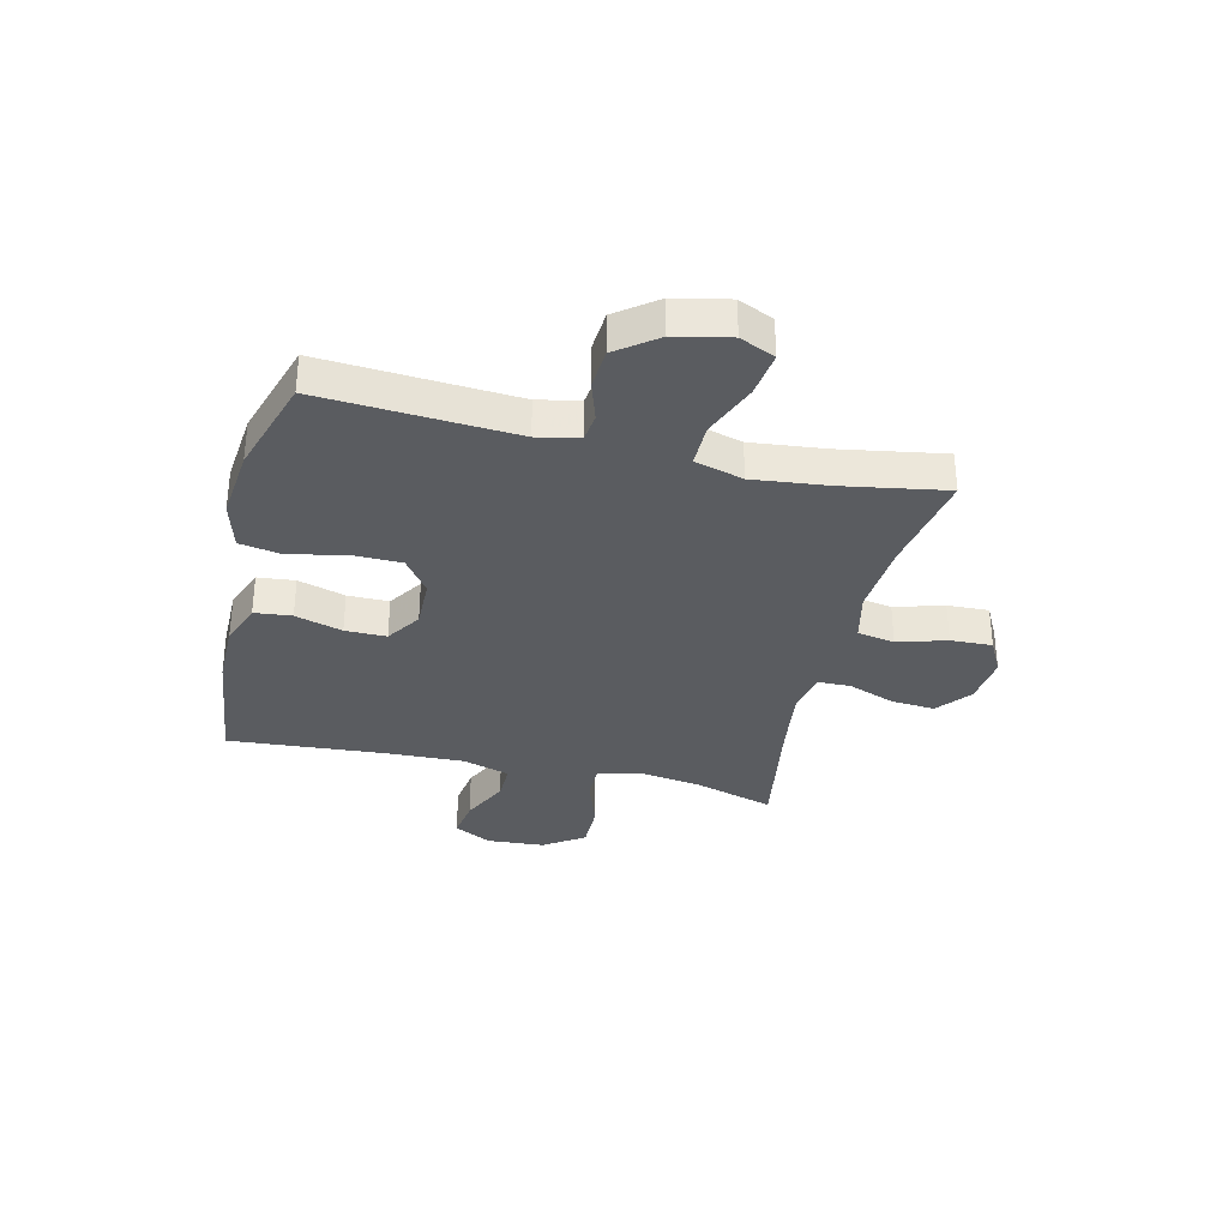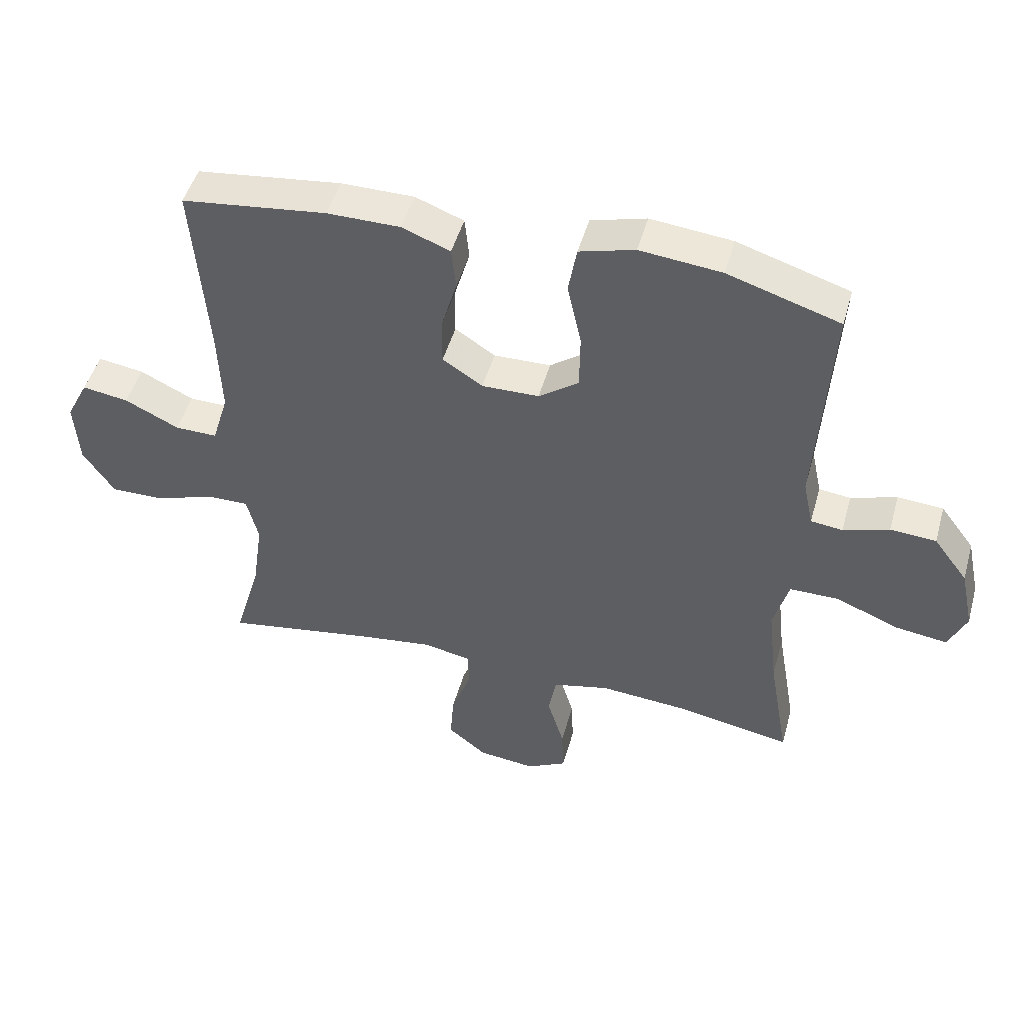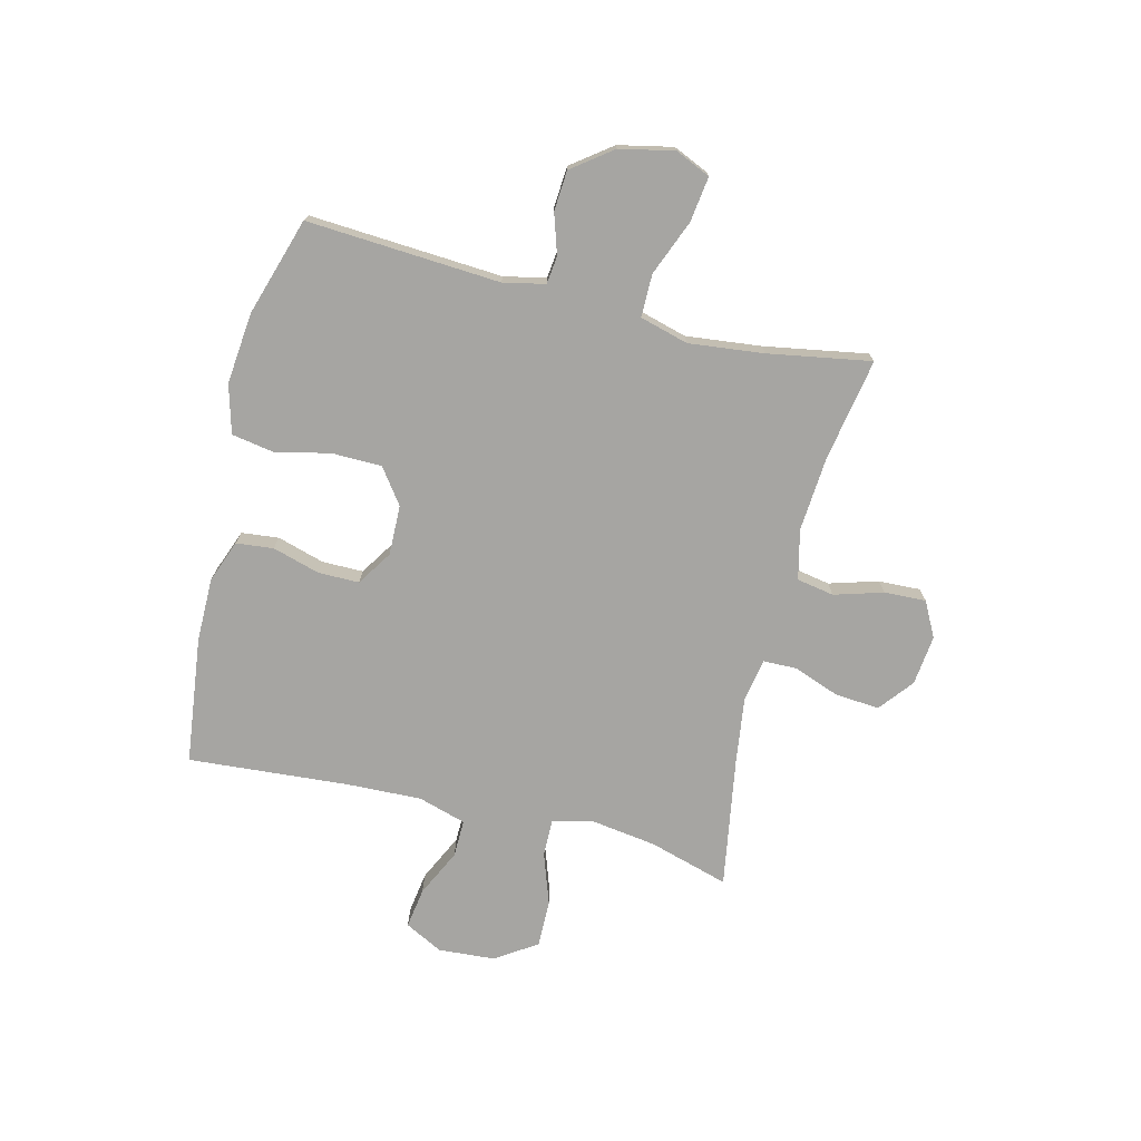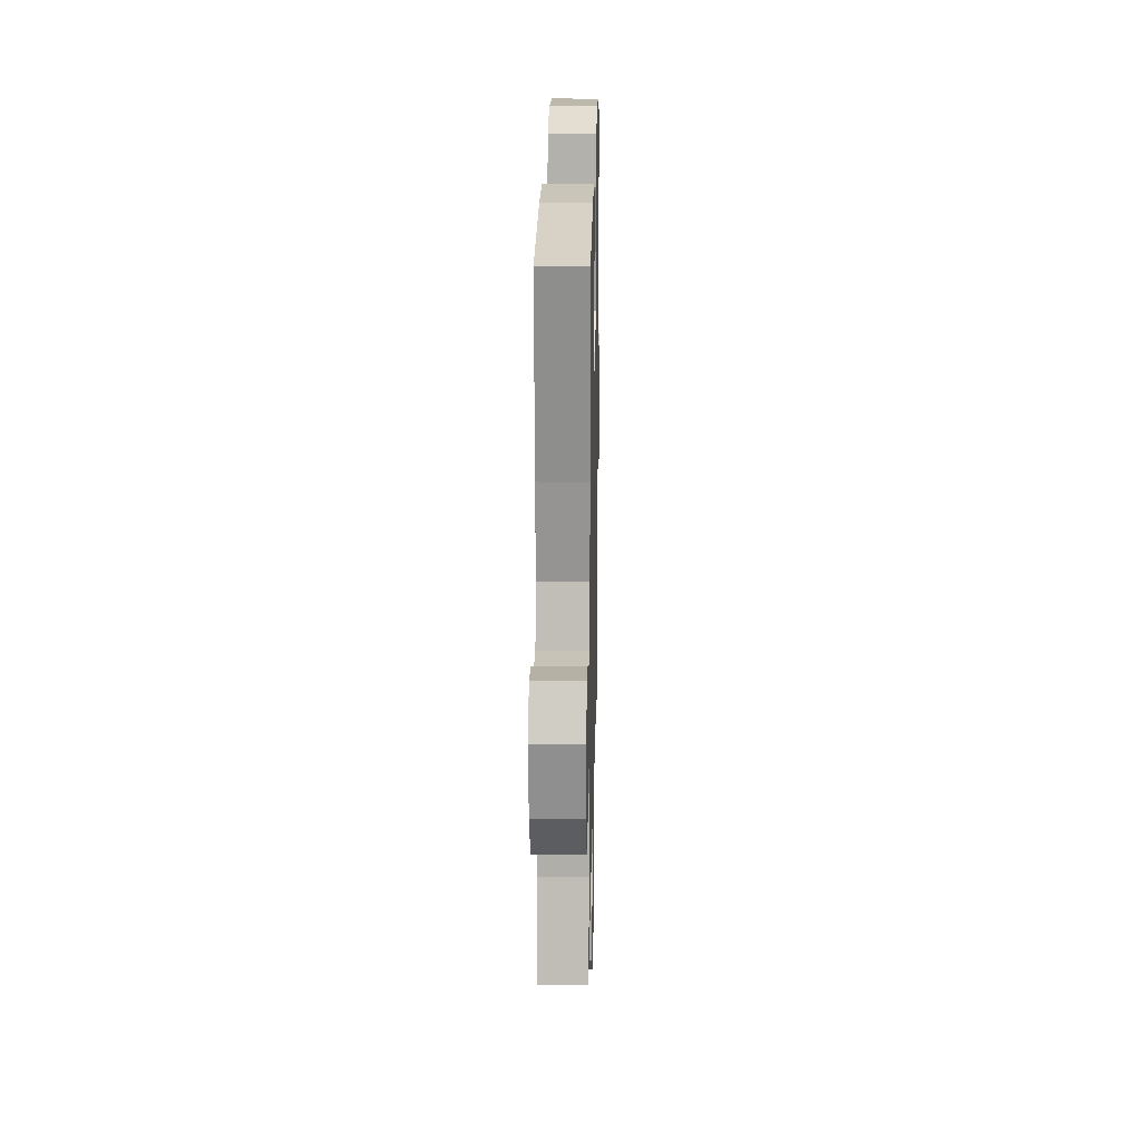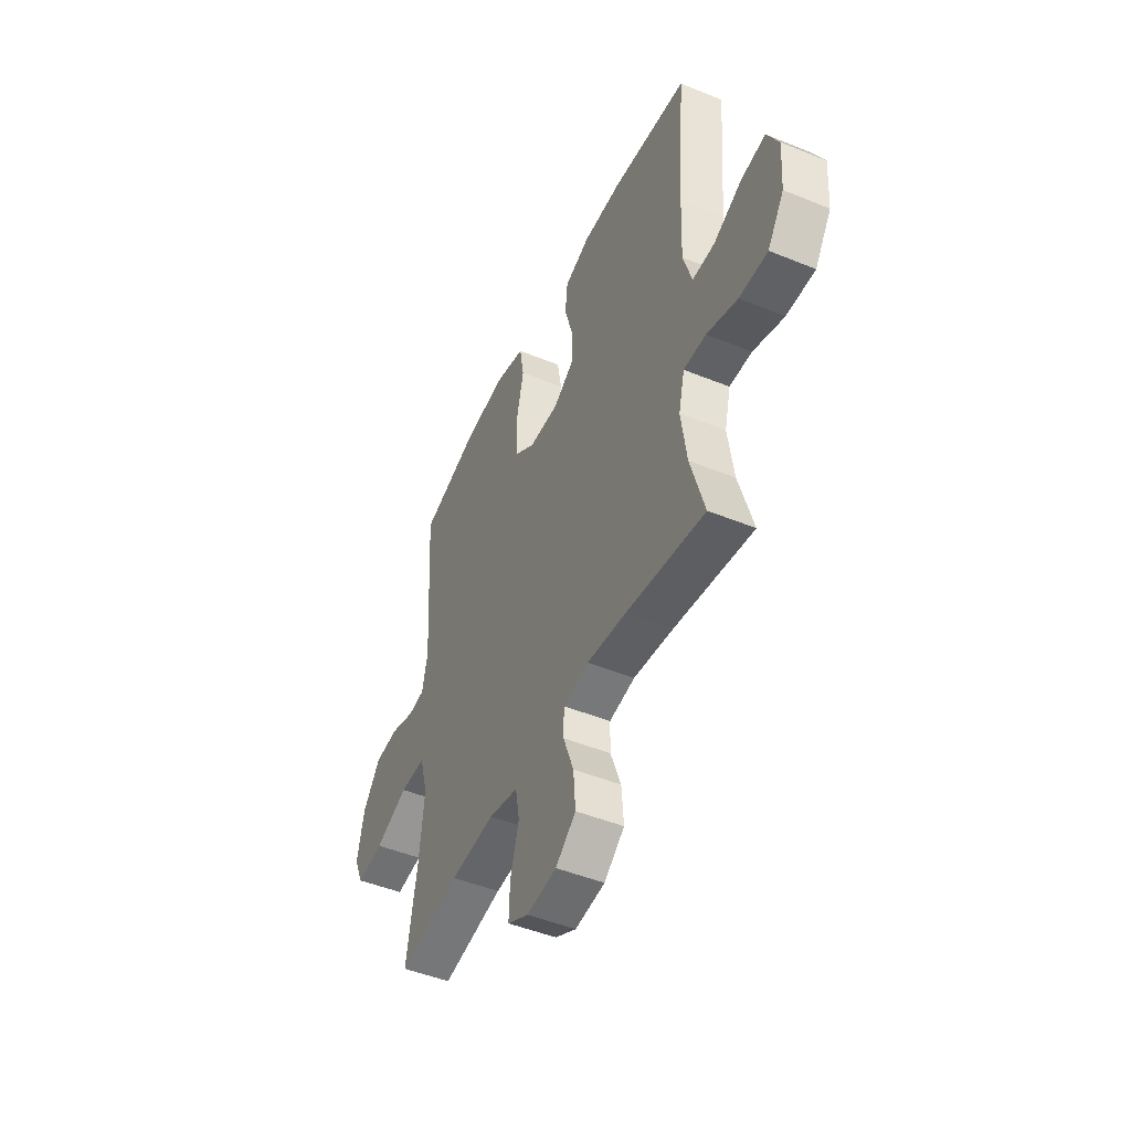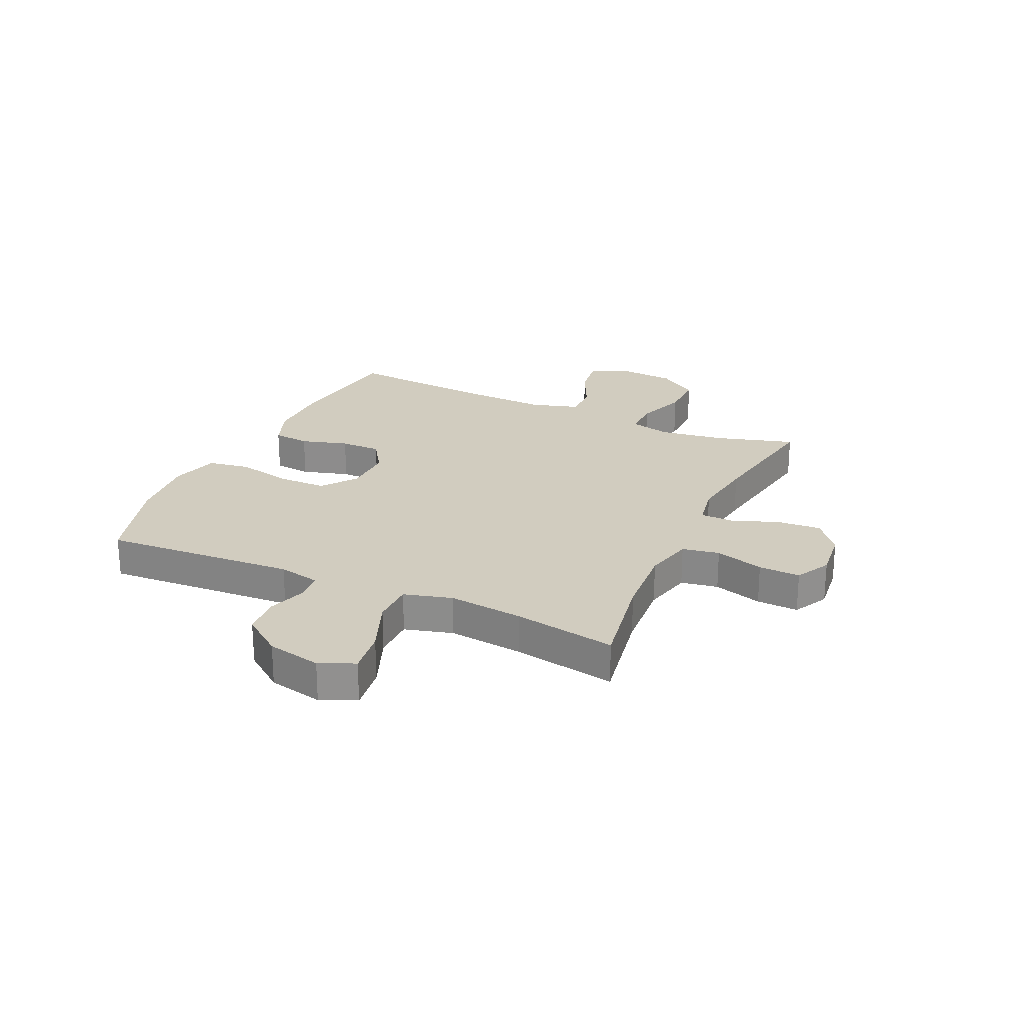
<metadata>
{"format":"obj","ext":"obj","renderer":"f3d","projection":"perspective","resolution":1024,"background":"white","views":[{"elev":-33.7,"azim":76.5,"up":"+Y"},{"elev":48.2,"azim":15.5,"up":"+Z"},{"elev":-73.8,"azim":76.1,"up":"+Y"},{"elev":20.6,"azim":-88.8,"up":"+Z"},{"elev":-47.6,"azim":-114.7,"up":"+Z"},{"elev":24.2,"azim":114.8,"up":"+Y"}]}
</metadata>
<code>
v -0.5 0.07 0.5
v -0.272 0.07 0.528
v -0.157 0.07 0.528
v -0.081 0.07 0.499
v -0.074 0.07 0.432
v -0.099 0.07 0.347
v -0.099 0.07 0.273
v -0.036 0.07 0.232
v 0.054 0.07 0.234
v 0.117 0.07 0.28
v 0.118 0.07 0.369
v 0.096 0.07 0.469
v 0.109 0.07 0.544
v 0.196 0.07 0.568
v 0.324 0.07 0.555
v 0.5 0.07 0.5
v 0.478 0.07 0.152
v 0.494 0.07 0.077
v 0.544 0.07 0.071
v 0.616 0.07 0.094
v 0.688 0.07 0.089
v 0.742 0.07 0.017
v 0.763 0.07 -0.081
v 0.735 0.07 -0.144
v 0.654 0.07 -0.133
v 0.554 0.07 -0.093
v 0.477 0.07 -0.093
v 0.453 0.07 -0.18
v 0.468 0.07 -0.315
v 0.5 0.07 -0.5
v 0.315 0.07 -0.467
v 0.181 0.07 -0.457
v 0.092 0.07 -0.478
v 0.08 0.07 -0.545
v 0.106 0.07 -0.633
v 0.109 0.07 -0.708
v 0.046 0.07 -0.741
v -0.044 0.07 -0.731
v -0.105 0.07 -0.682
v -0.099 0.07 -0.603
v -0.068 0.07 -0.519
v -0.069 0.07 -0.459
v -0.146 0.07 -0.445
v -0.265 0.07 -0.461
v -0.5 0.07 -0.5
v -0.458 0.07 -0.357
v -0.441 0.07 -0.24
v -0.459 0.07 -0.166
v -0.526 0.07 -0.167
v -0.618 0.07 -0.199
v -0.703 0.07 -0.2
v -0.752 0.07 -0.127
v -0.759 0.07 -0.024
v -0.724 0.07 0.044
v -0.651 0.07 0.033
v -0.566 0.07 -0.008
v -0.499 0.07 -0.009
v -0.473 0.07 0.077
v -0.478 0.07 0.214
v -0.5 0 0.5
v -0.272 0 0.528
v -0.157 0 0.528
v -0.081 0 0.499
v -0.074 0 0.432
v -0.099 0 0.347
v -0.099 0 0.273
v -0.036 0 0.232
v 0.054 0 0.234
v 0.117 0 0.28
v 0.118 0 0.369
v 0.096 0 0.469
v 0.109 0 0.544
v 0.196 0 0.568
v 0.324 0 0.555
v 0.5 0 0.5
v 0.478 0 0.152
v 0.494 0 0.077
v 0.544 0 0.071
v 0.616 0 0.094
v 0.688 0 0.089
v 0.742 0 0.017
v 0.763 0 -0.081
v 0.735 0 -0.144
v 0.654 0 -0.133
v 0.554 0 -0.093
v 0.477 0 -0.093
v 0.453 0 -0.18
v 0.468 0 -0.315
v 0.5 0 -0.5
v 0.315 0 -0.467
v 0.181 0 -0.457
v 0.092 0 -0.478
v 0.08 0 -0.545
v 0.106 0 -0.633
v 0.109 0 -0.708
v 0.046 0 -0.741
v -0.044 0 -0.731
v -0.105 0 -0.682
v -0.099 0 -0.603
v -0.068 0 -0.519
v -0.069 0 -0.459
v -0.146 0 -0.445
v -0.265 0 -0.461
v -0.5 0 -0.5
v -0.458 0 -0.357
v -0.441 0 -0.24
v -0.459 0 -0.166
v -0.526 0 -0.167
v -0.618 0 -0.199
v -0.703 0 -0.2
v -0.752 0 -0.127
v -0.759 0 -0.024
v -0.724 0 0.044
v -0.651 0 0.033
v -0.566 0 -0.008
v -0.499 0 -0.009
v -0.473 0 0.077
v -0.478 0 0.214
f 54 55 56
f 53 54 56
f 52 53 56
f 51 52 56
f 50 51 56
f 49 50 56
f 48 49 56 57
f 44 45 46
f 43 44 46 47
f 42 43 47 48
f 39 40 41
f 38 39 41
f 37 38 41
f 36 37 41
f 35 36 41
f 34 35 41
f 33 34 41 42
f 48 57 58
f 42 48 58
f 33 42 58
f 32 33 58
f 24 25 26
f 23 24 26
f 22 23 26
f 21 22 26
f 20 21 26
f 19 20 26
f 18 19 26 27
f 17 18 27 28
f 16 17 28
f 15 16 28
f 14 15 28
f 13 14 28
f 12 13 28
f 11 12 28
f 4 5 6
f 3 4 6
f 2 3 6
f 1 2 6
f 59 1 6
f 59 6 7
f 59 7 8
f 58 59 8
f 32 58 8
f 31 32 8
f 31 8 9
f 30 31 9
f 29 30 9
f 10 11 28 29
f 9 10 29
f 115 114 113
f 115 113 112
f 115 112 111
f 115 111 110
f 115 110 109
f 115 109 108
f 116 115 108 107
f 105 104 103
f 106 105 103 102
f 107 106 102 101
f 100 99 98
f 100 98 97
f 100 97 96
f 100 96 95
f 100 95 94
f 100 94 93
f 101 100 93 92
f 117 116 107
f 117 107 101
f 117 101 92
f 117 92 91
f 85 84 83
f 85 83 82
f 85 82 81
f 85 81 80
f 85 80 79
f 85 79 78
f 86 85 78 77
f 87 86 77 76
f 87 76 75
f 87 75 74
f 87 74 73
f 87 73 72
f 87 72 71
f 87 71 70
f 65 64 63
f 65 63 62
f 65 62 61
f 65 61 60
f 65 60 118
f 66 65 118
f 67 66 118
f 67 118 117
f 67 117 91
f 67 91 90
f 68 67 90
f 68 90 89
f 68 89 88
f 88 87 70 69
f 88 69 68
f 1 60 61 2
f 2 61 62 3
f 3 62 63 4
f 4 63 64 5
f 5 64 65 6
f 6 65 66 7
f 7 66 67 8
f 8 67 68 9
f 9 68 69 10
f 10 69 70 11
f 11 70 71 12
f 12 71 72 13
f 13 72 73 14
f 14 73 74 15
f 15 74 75 16
f 16 75 76 17
f 17 76 77 18
f 18 77 78 19
f 19 78 79 20
f 20 79 80 21
f 21 80 81 22
f 22 81 82 23
f 23 82 83 24
f 24 83 84 25
f 25 84 85 26
f 26 85 86 27
f 27 86 87 28
f 28 87 88 29
f 29 88 89 30
f 30 89 90 31
f 31 90 91 32
f 32 91 92 33
f 33 92 93 34
f 34 93 94 35
f 35 94 95 36
f 36 95 96 37
f 37 96 97 38
f 38 97 98 39
f 39 98 99 40
f 40 99 100 41
f 41 100 101 42
f 42 101 102 43
f 43 102 103 44
f 44 103 104 45
f 45 104 105 46
f 46 105 106 47
f 47 106 107 48
f 48 107 108 49
f 49 108 109 50
f 50 109 110 51
f 51 110 111 52
f 52 111 112 53
f 53 112 113 54
f 54 113 114 55
f 55 114 115 56
f 56 115 116 57
f 57 116 117 58
f 58 117 118 59
f 59 118 60 1

</code>
